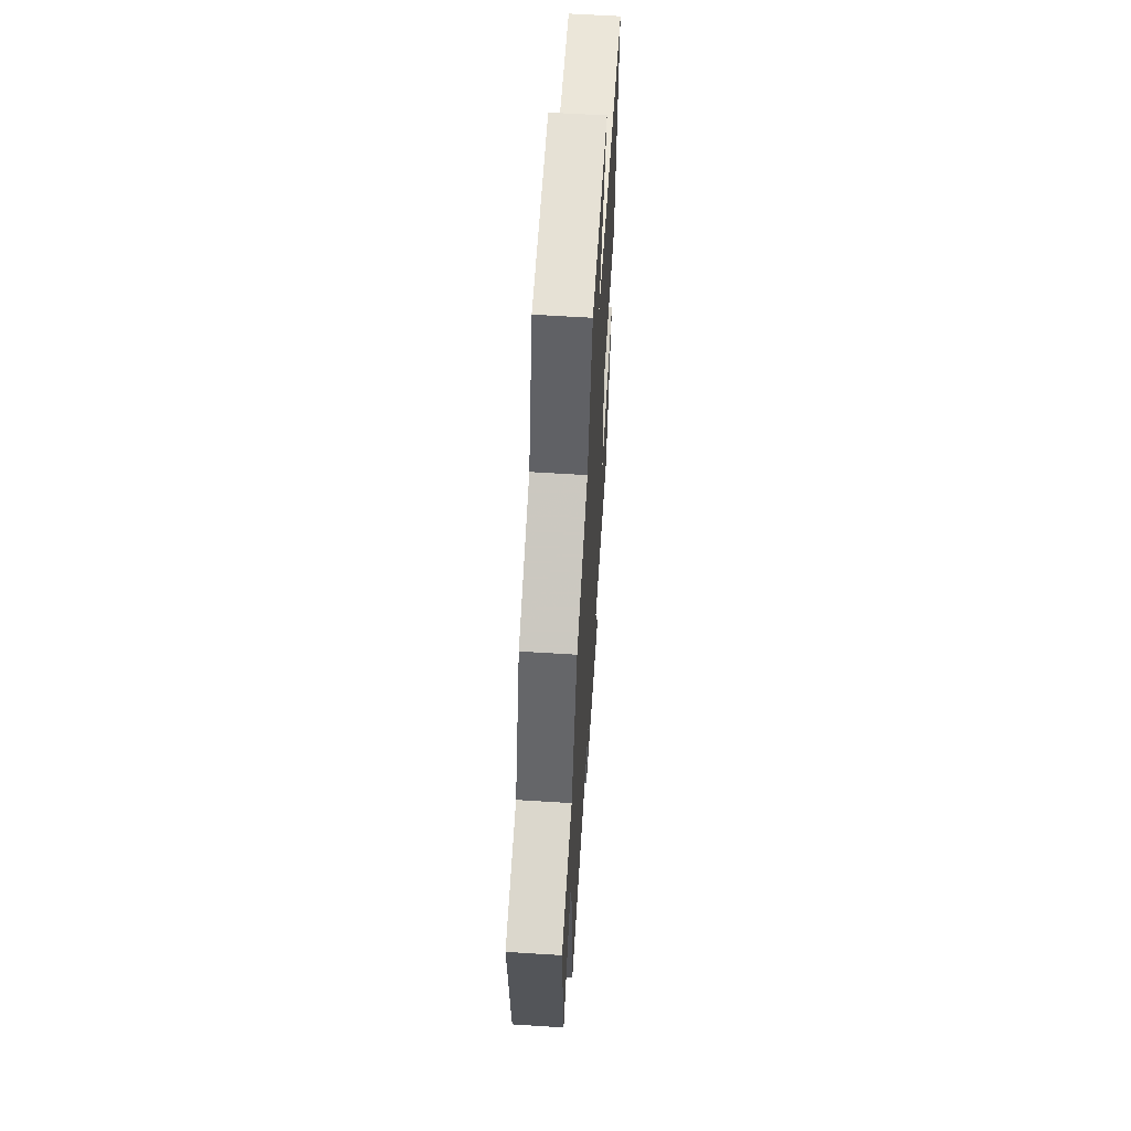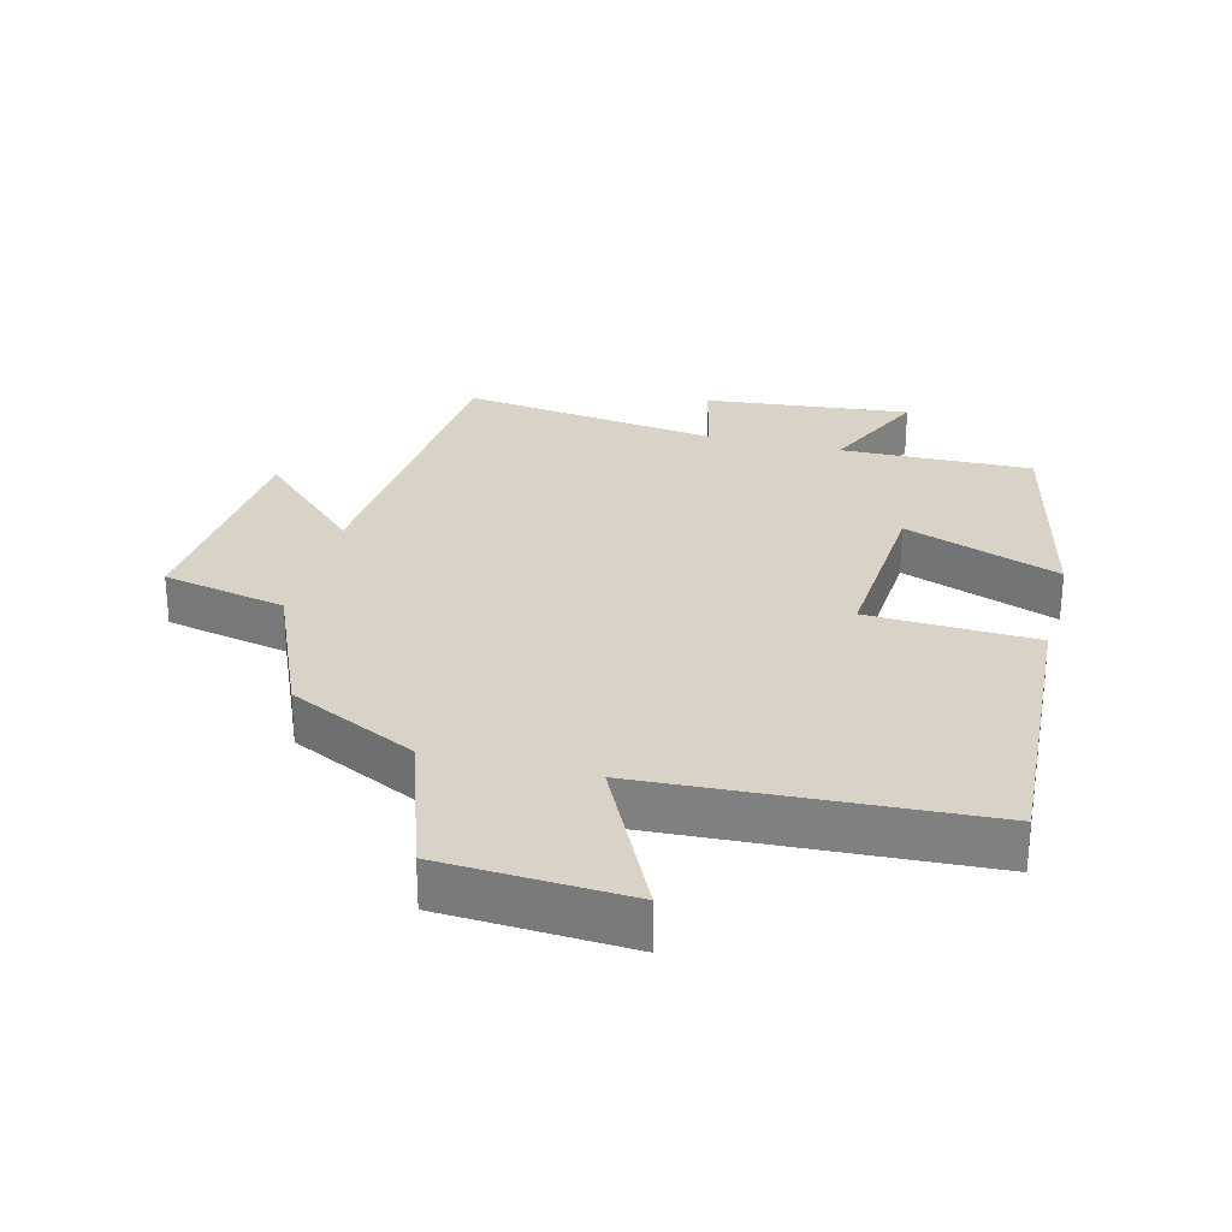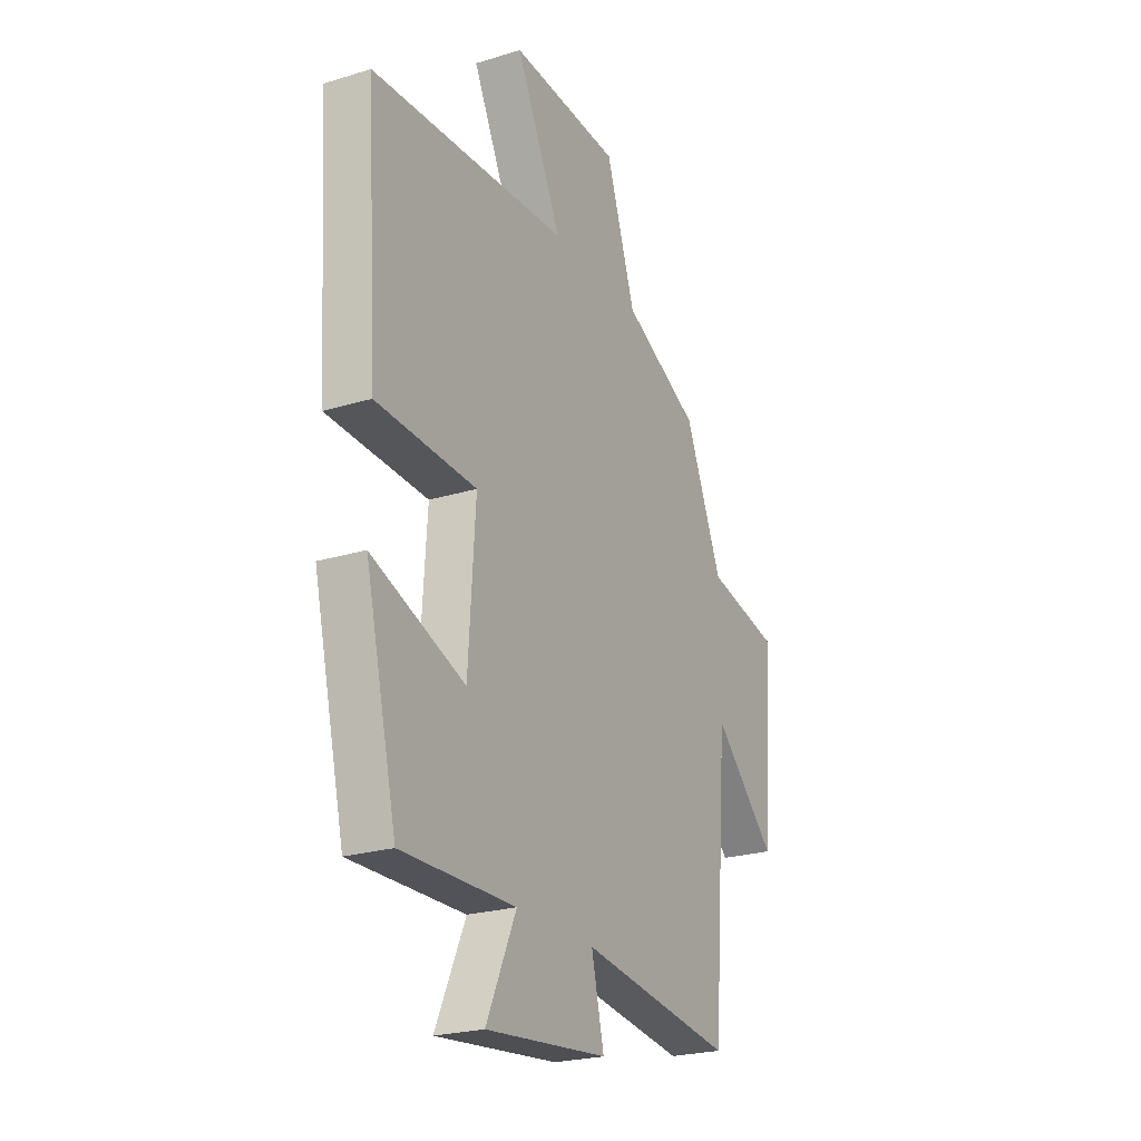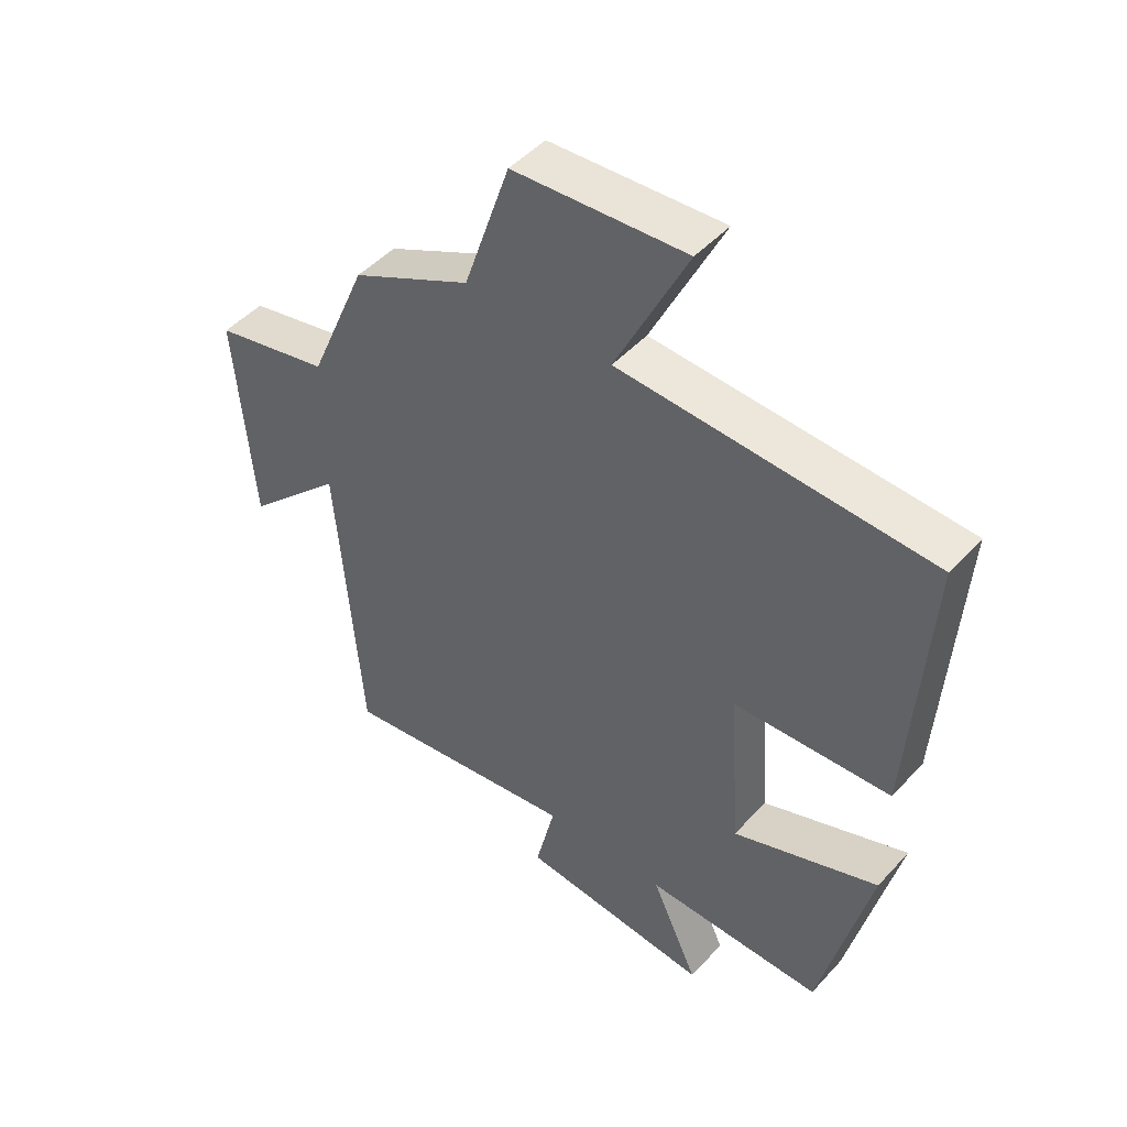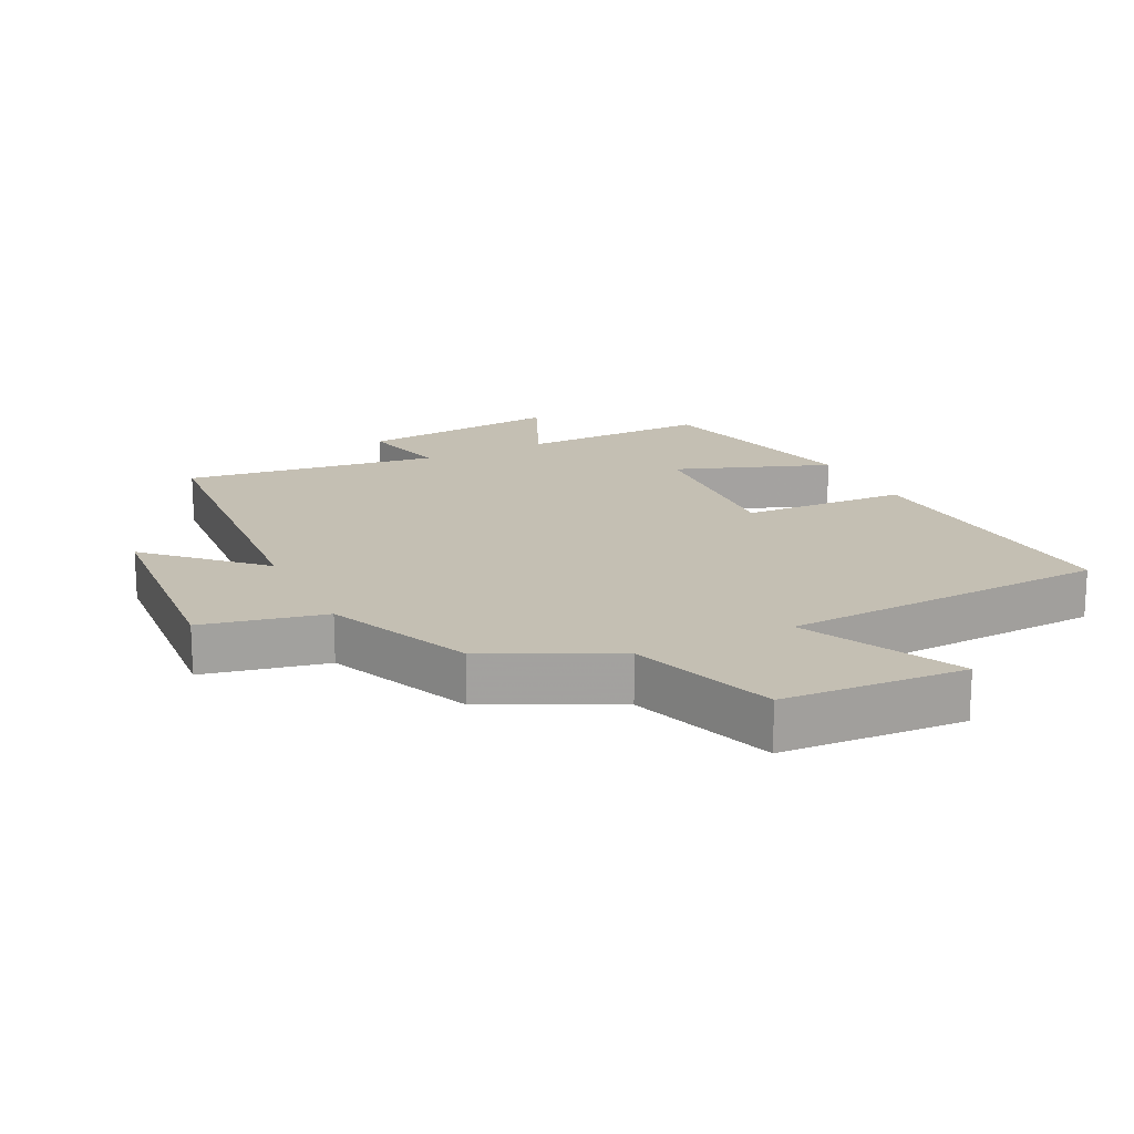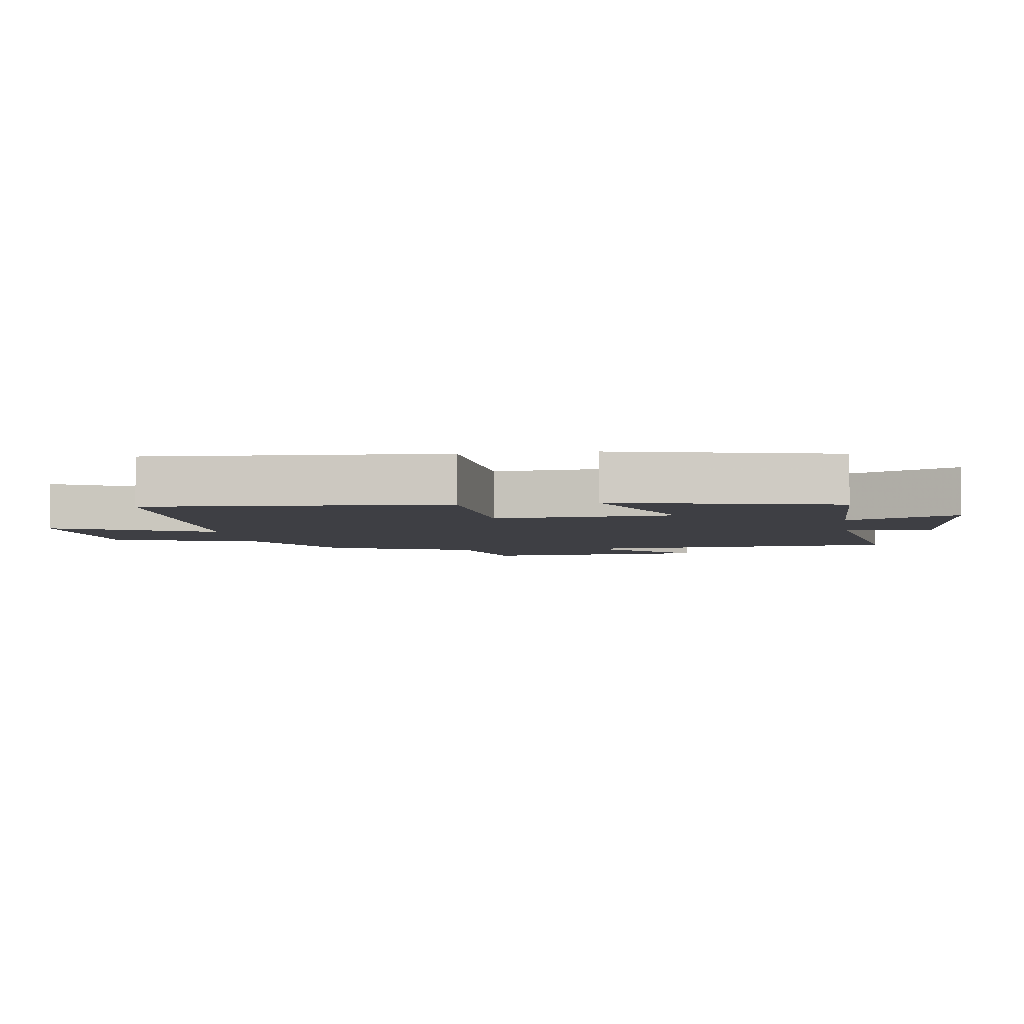
<metadata>
{"format":"obj","ext":"obj","renderer":"f3d","projection":"perspective","resolution":1024,"background":"white","views":[{"elev":60.9,"azim":-86.3,"up":"+Z"},{"elev":27.9,"azim":14.4,"up":"+Y"},{"elev":-23.6,"azim":117.3,"up":"+Z"},{"elev":47.4,"azim":39.8,"up":"+Z"},{"elev":17.7,"azim":-26.2,"up":"+Y"},{"elev":-4.5,"azim":98.5,"up":"+Y"}]}
</metadata>
<code>
v -0.405 0.07 0.405
v -0.211 0.07 0.5
v -0.136 0.07 0.723
v 0.144 0.07 0.739
v 0.027 0.07 0.5
v 0.529 0.07 0.473
v 0.5 0.07 0.026
v 0.246 0.07 0.015
v 0.264 0.07 -0.257
v 0.5 0.07 -0.17
v 0.42 0.07 -0.506
v 0.131 0.07 -0.5
v 0.207 0.07 -0.667
v -0.103 0.07 -0.635
v -0.071 0.07 -0.5
v -0.461 0.07 -0.553
v -0.5 0.07 -0.054
v -0.659 0.07 -0.208
v -0.687 0.07 0.142
v -0.5 0.07 0.182
v -0.405 0 0.405
v -0.211 0 0.5
v -0.136 0 0.723
v 0.144 0 0.739
v 0.027 0 0.5
v 0.529 0 0.473
v 0.5 0 0.026
v 0.246 0 0.015
v 0.264 0 -0.257
v 0.5 0 -0.17
v 0.42 0 -0.506
v 0.131 0 -0.5
v 0.207 0 -0.667
v -0.103 0 -0.635
v -0.071 0 -0.5
v -0.461 0 -0.553
v -0.5 0 -0.054
v -0.659 0 -0.208
v -0.687 0 0.142
v -0.5 0 0.182
f 17 18 19 20
f 15 16 17 20
f 15 20 1 2
f 12 13 14 15
f 12 15 2 3
f 9 10 11 12
f 8 9 12 3
f 5 6 7 8
f 5 8 3
f 3 4 5
f 40 39 38 37
f 40 37 36 35
f 22 21 40 35
f 35 34 33 32
f 23 22 35 32
f 32 31 30 29
f 23 32 29 28
f 28 27 26 25
f 23 28 25
f 25 24 23
f 1 21 22 2
f 2 22 23 3
f 3 23 24 4
f 4 24 25 5
f 5 25 26 6
f 6 26 27 7
f 7 27 28 8
f 8 28 29 9
f 9 29 30 10
f 10 30 31 11
f 11 31 32 12
f 12 32 33 13
f 13 33 34 14
f 14 34 35 15
f 15 35 36 16
f 16 36 37 17
f 17 37 38 18
f 18 38 39 19
f 19 39 40 20
f 20 40 21 1

</code>
